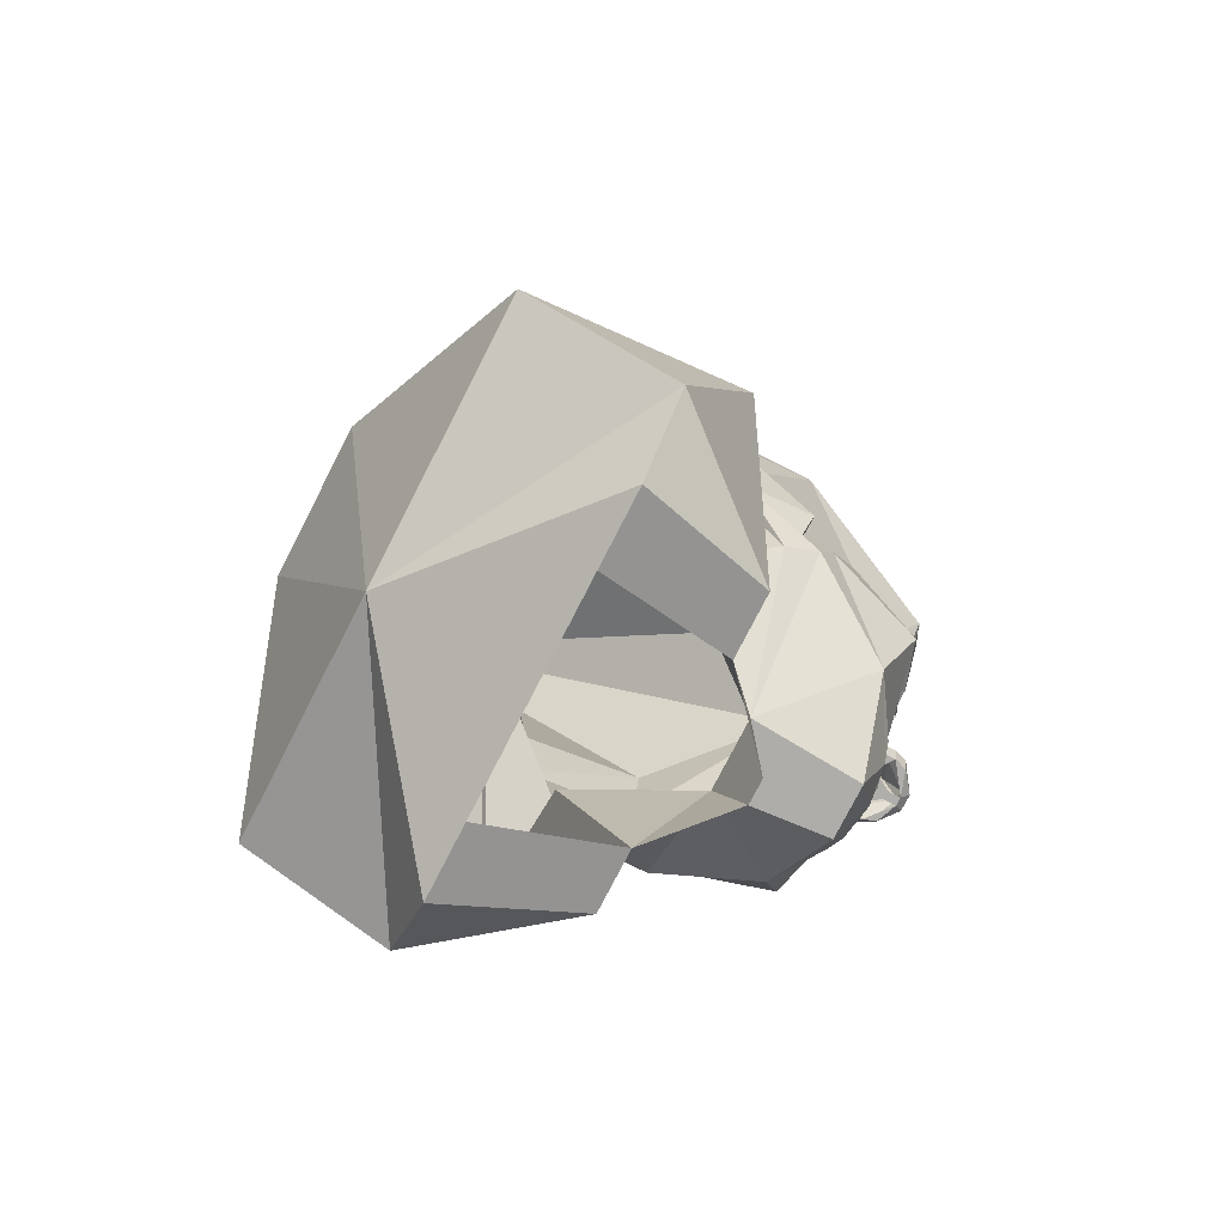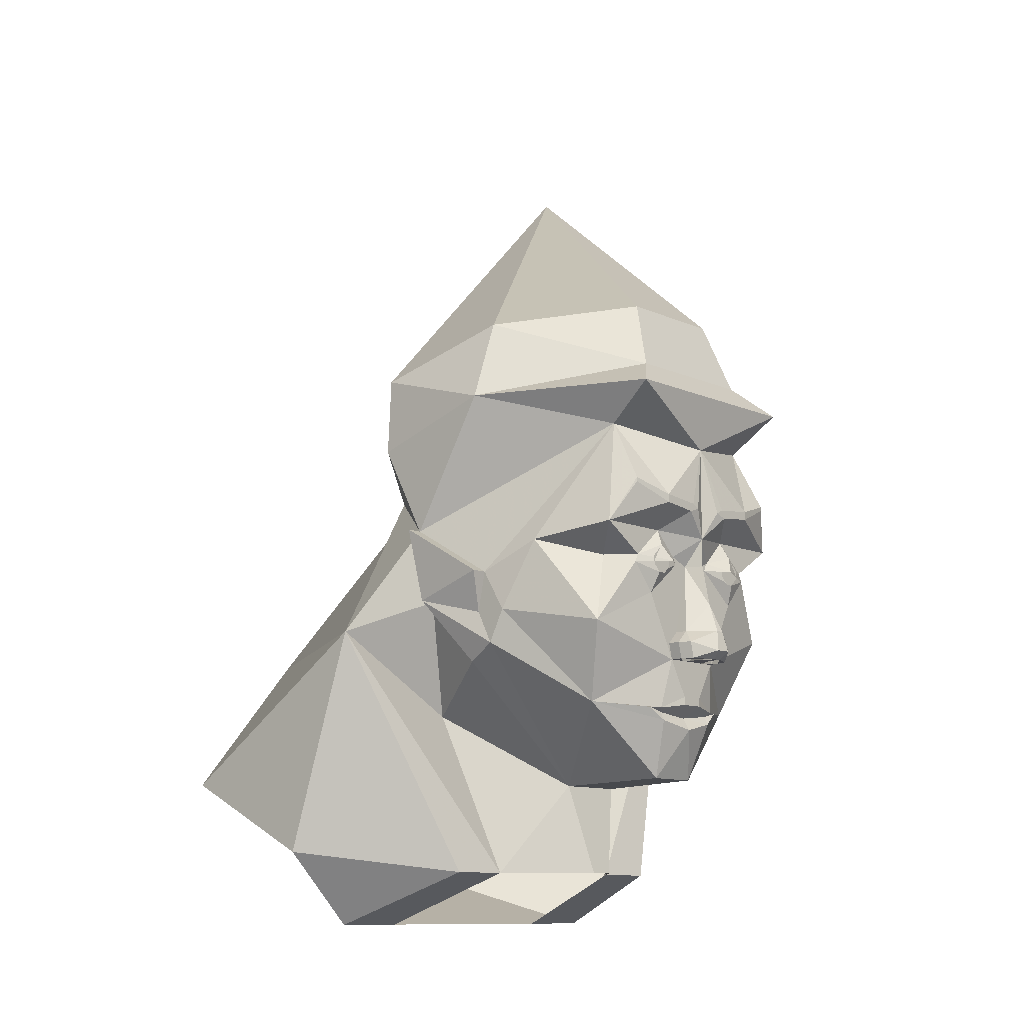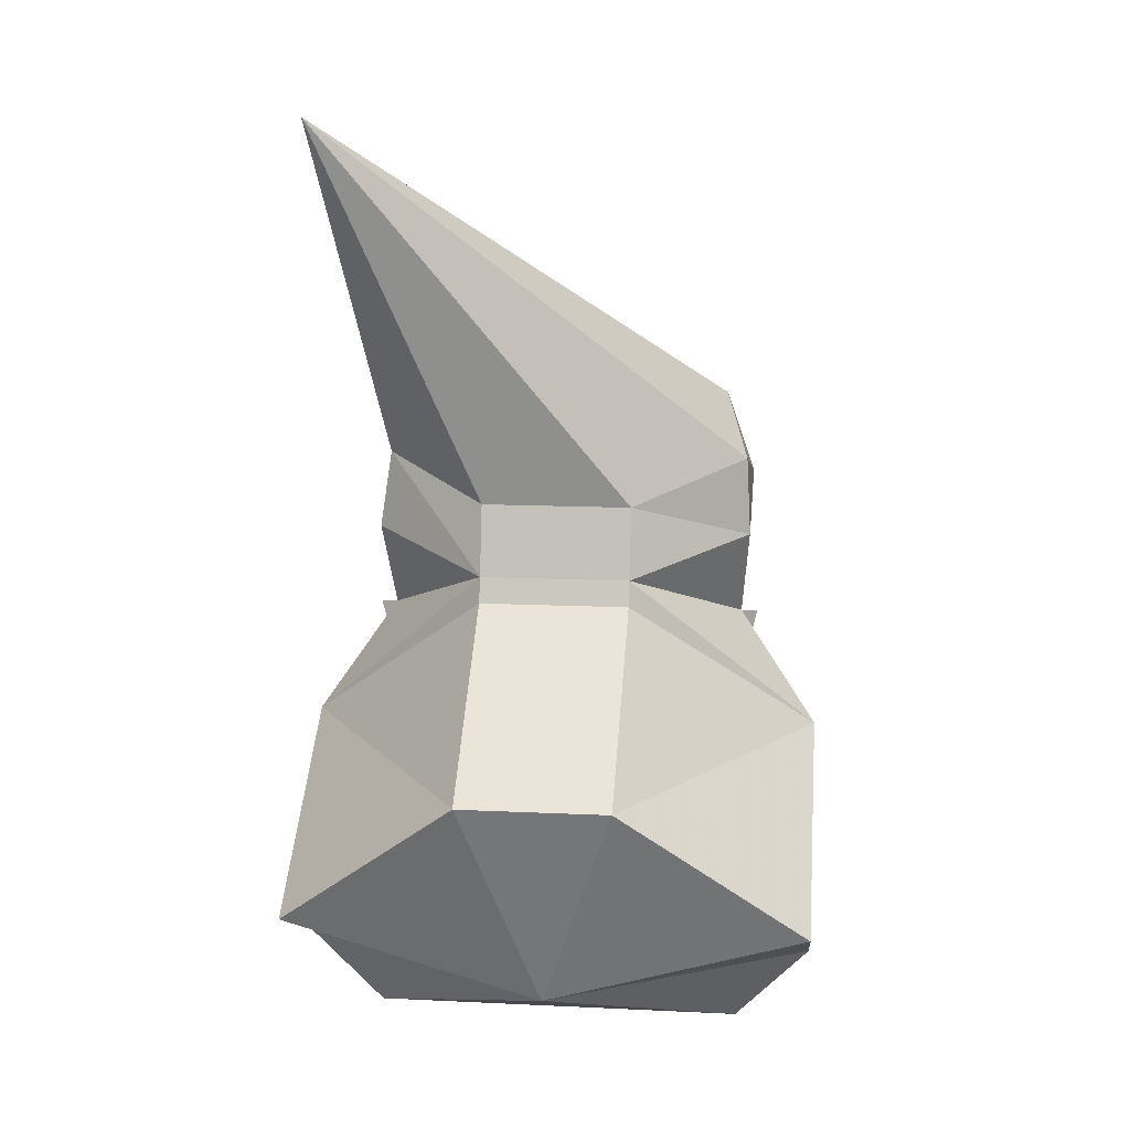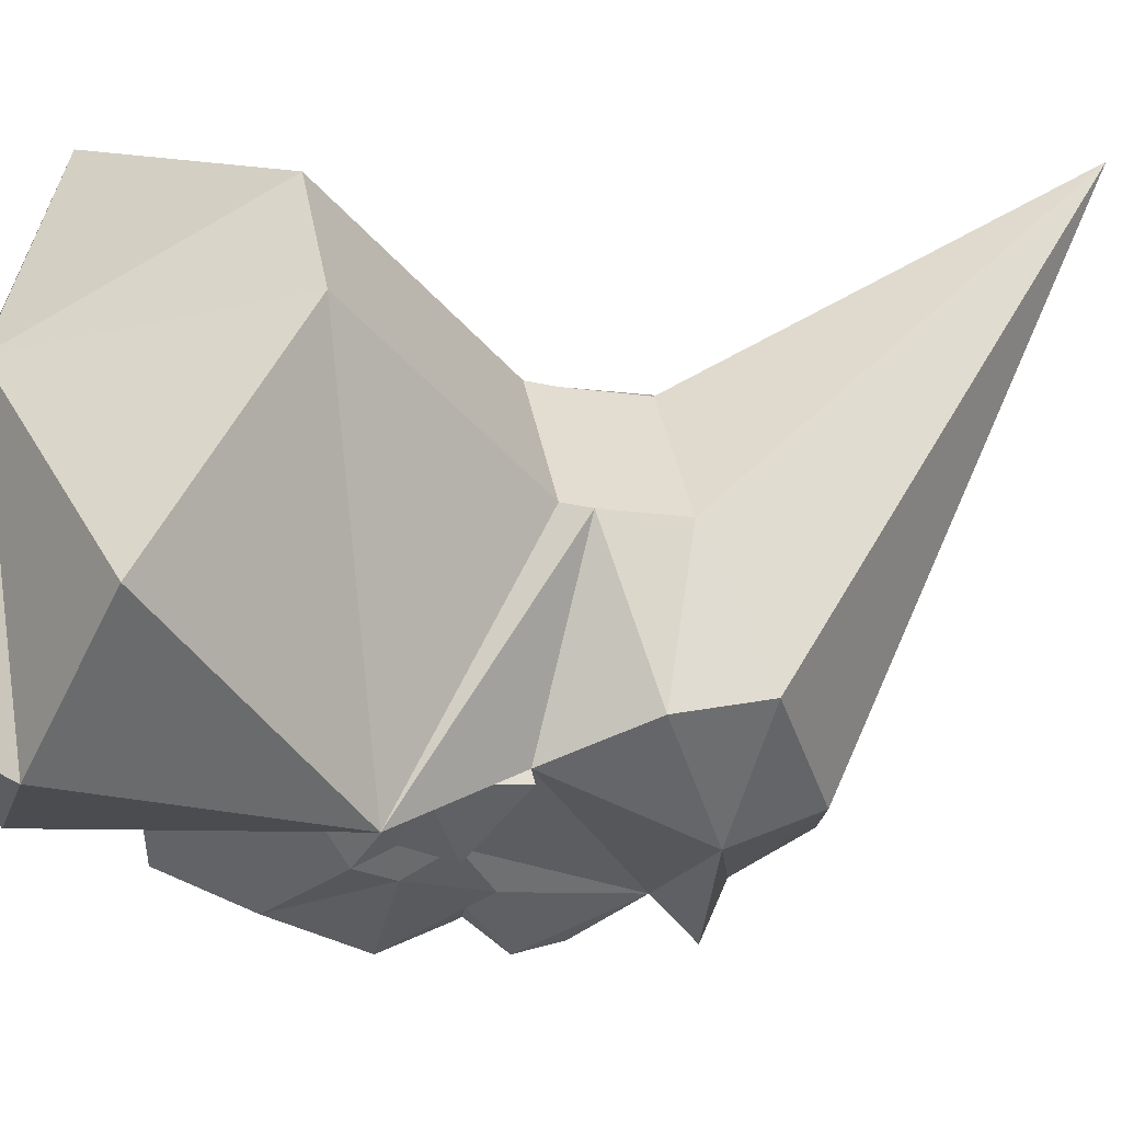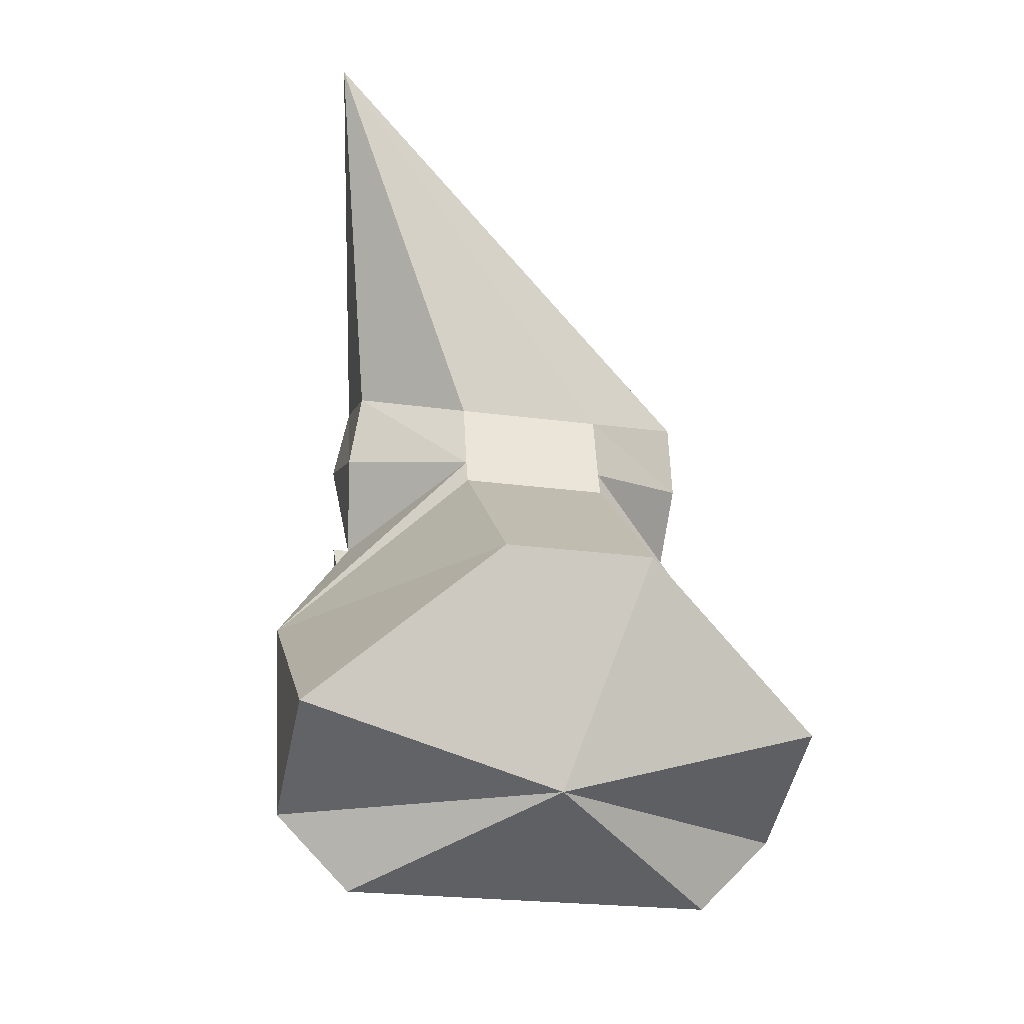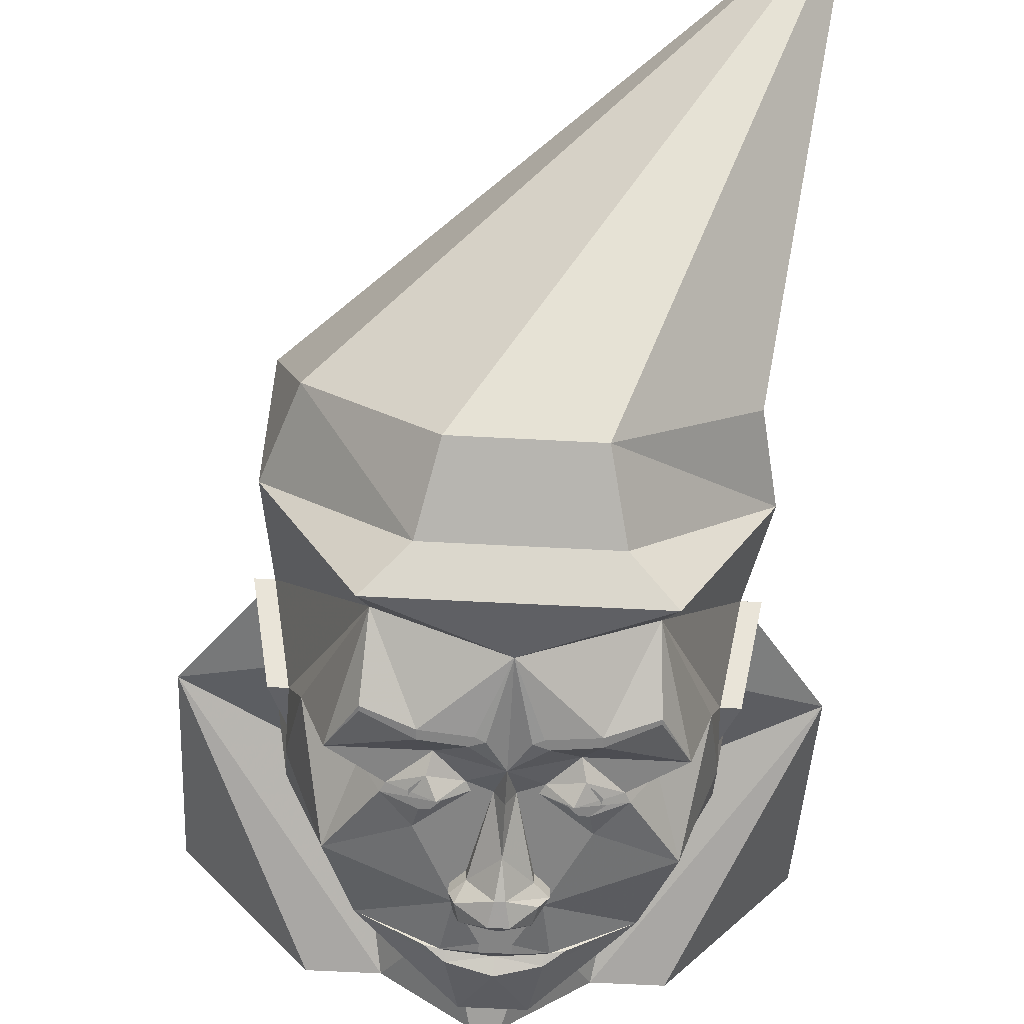
<metadata>
{"format":"obj","ext":"obj","renderer":"f3d","projection":"perspective","resolution":1024,"background":"white","views":[{"elev":-77.9,"azim":62.8,"up":"+Y"},{"elev":-11.0,"azim":132.2,"up":"+Y"},{"elev":14.0,"azim":6.0,"up":"+Y"},{"elev":37.2,"azim":80.2,"up":"+Z"},{"elev":-23.1,"azim":-13.2,"up":"+Y"},{"elev":-61.3,"azim":176.9,"up":"+Z"}]}
</metadata>
<code>
v -0.07812 -0.1094 -0.3281
v -0.07031 -0.1172 -0.3203
v 0 -0.125 -0.3203
v -0.02344 -0.1016 -0.3438
v -0.02344 -0.08594 -0.3438
v -0.0625 -0.01562 -0.3438
v -0.2031 -0.1016 -0.2578
v -0.1016 -0.1094 -0.3203
v -0.07031 -0.1328 -0.3281
v 0 -0.1484 -0.3359
v 0.07031 -0.1328 -0.3281
v 0.07031 -0.1172 -0.3203
v 0.07812 -0.1094 -0.3281
v 0.02344 -0.1016 -0.3438
v 0.02344 -0.08594 -0.3438
v 0.03125 -0.01562 -0.3438
v -0.03125 -0.01562 -0.3438
v -0.05469 -0.01562 -0.3672
v -0.07031 0.01562 -0.3672
v -0.07031 0.01562 -0.3438
v -0.125 0.1094 -0.3438
v -0.25 0.04688 -0.3125
v -0.3125 0.07812 -0.125
v -0.3125 0.01562 -0.09375
v -0.07031 -0.25 -0.07812
v -0.05469 -0.2422 -0.2891
v 0.1016 -0.1094 -0.3203
v 0.2031 -0.1016 -0.2578
v 0.0625 -0.01562 -0.3438
v 0.3438 0.1562 -0.07812
v 0.3438 0.1094 0.0625
v 0.375 0.25 0.07031
v 0.3438 0.25 0.07031
v 0.3125 0.1562 -0.07812
v 0.3125 0.07812 -0.0625
v 0.3125 0.01562 -0.09375
v 0.2969 -0.01562 -0.03125
v 0.3125 0.1094 0.0625
v 0.4922 0.03906 0.125
v 0.1406 0.3672 0.3203
v 0.3594 0.4219 0.1484
v 0.3594 0.5 -0.09375
v 0.1953 0.4375 -0.3125
v 0.2891 0.2109 -0.1875
v 0.3125 0.07812 -0.125
v 0.0625 -0.25 -0.07812
v 0.2188 -0.1094 0.125
v 0.1641 -0.4219 0.01562
v 0.2812 -0.4219 0.01562
v 0.4922 -0.3828 0.2656
v 0.4922 -0.2422 0.5469
v 0.1406 0.03906 0.6875
v 0.1406 0.3203 0.3359
v -0.1406 0.3672 0.3203
v -0.1406 0.5 0.2891
v 0.1406 0.5 0.2891
v 0.3516 0.5703 0.1484
v 0.3047 0.6562 -0.09375
v 0.1406 0.5625 -0.3516
v 0.2109 0.5078 -0.4062
v 0 0.4062 -0.375
v 0.125 0.2969 -0.3906
v 0.2031 0.3203 -0.375
v 0.25 0.2344 -0.3438
v 0.2031 0.1797 -0.2891
v 0.25 0.04688 -0.3125
v 0.125 0.1094 -0.3438
v 0.07031 0.01562 -0.3438
v 0.0625 -0.01562 -0.3672
v -0.375 0.25 0.07031
v -0.3438 0.1094 0.0625
v -0.3438 0.1562 -0.07812
v -0.3438 0.25 0.07031
v -0.3125 0.1094 0.0625
v -0.2969 -0.01562 -0.03125
v -0.3125 0.07812 -0.0625
v -0.3125 0.1562 -0.07812
v -0.1953 0.4375 -0.3125
v -0.3594 0.5 -0.09375
v -0.3594 0.4219 0.1484
v -0.4922 0.03906 0.125
v -0.2188 -0.1094 0.125
v 0.04688 0.2891 -0.3906
v 0.03125 0.2812 -0.3906
v 0.05469 0.2734 -0.3906
v 0.125 0.2812 -0.3906
v 0 0.2266 -0.375
v 0.1016 0.2344 -0.3438
v 0.2031 0.3125 -0.375
v -0.125 0.2969 -0.3906
v -0.125 0.2812 -0.3906
v -0.05469 0.2734 -0.3906
v -0.03125 0.2812 -0.3906
v -0.04688 0.2891 -0.3906
v -0.2031 0.3203 -0.375
v -0.2031 0.3125 -0.375
v -0.25 0.2344 -0.3438
v -0.1016 0.2344 -0.3438
v -0.2891 0.2109 -0.1875
v -0.2109 0.1797 -0.2891
v -0.1641 0.1797 -0.3438
v -0.1094 0.2031 -0.3594
v -0.05469 0.1875 -0.3438
v -0.01562 0.1719 -0.3438
v 0 0.1719 -0.375
v 0.01562 0.1719 -0.3438
v 0.05469 0.1875 -0.3438
v 0.1094 0.2031 -0.3594
v 0.1641 0.1797 -0.3438
v 0.1719 0.1641 -0.3438
v 0.1172 0.1484 -0.3594
v 0.04688 0.1719 -0.3438
v 0.04688 0.03906 -0.3438
v 0.07031 0.01562 -0.3672
v 0.05469 -0.01562 -0.3906
v 0.007812 -0.01562 -0.4062
v 0.01562 0 -0.4219
v -0.007812 -0.01562 -0.4062
v -0.007812 -0.01562 -0.3828
v 0.007812 -0.01562 -0.3828
v -0.1719 0.1641 -0.3438
v -0.1172 0.1484 -0.3594
v -0.04688 0.1719 -0.3438
v -0.04688 0.03906 -0.3438
v -0.04688 0.03906 -0.3672
v 0 0.09375 -0.3906
v 0.04688 0.03906 -0.3672
v 0.0625 0.01562 -0.3906
v 0.007812 0.03906 -0.4141
v -0.01562 0 -0.4219
v -0.04688 -0.01562 -0.3906
v -0.05469 0.01562 -0.3906
v -0.007812 0.03906 -0.4141
v -0.09375 0.1719 -0.375
v 0.09375 0.1719 -0.375
v 0.04688 -0.2422 -0.2891
v -0.02344 -0.4219 -0.1094
v 0.02344 -0.4219 -0.1094
v -0.1016 0.1875 -0.3594
v -0.1172 0.1875 -0.3594
v -0.125 0.1797 -0.3594
v -0.125 0.1641 -0.3594
v -0.1172 0.1562 -0.3594
v -0.1016 0.1562 -0.3594
v -0.09375 0.1641 -0.3594
v -0.09375 0.1797 -0.3594
v -0.1016 0.1953 -0.3594
v -0.1172 0.1953 -0.3594
v -0.1328 0.1797 -0.3594
v -0.1328 0.1641 -0.3594
v -0.1016 0.1484 -0.3594
v -0.08594 0.1641 -0.3594
v -0.08594 0.1797 -0.3594
v 0.08594 0.1797 -0.3594
v 0.08594 0.1641 -0.3594
v 0.1016 0.1484 -0.3594
v 0.1328 0.1641 -0.3594
v 0.1328 0.1797 -0.3594
v 0.1172 0.1953 -0.3594
v 0.1016 0.1953 -0.3594
v 0.09375 0.1797 -0.3594
v 0.09375 0.1641 -0.3594
v 0.1016 0.1562 -0.3594
v 0.1172 0.1562 -0.3594
v 0.125 0.1641 -0.3594
v 0.125 0.1797 -0.3594
v 0.1172 0.1875 -0.3594
v 0.1016 0.1875 -0.3594
v -0.1641 -0.4219 0.01562
v -0.2812 -0.4219 0.01562
v -0.2109 -0.5234 0.2656
v -0.3516 -0.5234 0.2656
v 0 -0.3828 0.5469
v 0.2109 -0.5234 0.2656
v 0.3516 -0.5234 0.2656
v -0.1406 0.03906 0.6875
v -0.1406 0.3203 0.3359
v -0.4922 -0.2422 0.5469
v -0.4922 -0.3828 0.2656
v -0.2109 0.5078 -0.4062
v -0.1406 0.5625 -0.3516
v -0.1094 0.6953 -0.3047
v -0.3281 0.6484 -0.09375
v -0.3359 0.5703 0.1484
v -0.4375 1.219 0.4141
v 0.1094 0.6953 -0.3047
f 1 2 3
f 1 3 4
f 1 4 5
f 1 5 6
f 1 6 7
f 1 7 8
f 1 8 2
f 2 8 9
f 2 9 3
f 3 9 10
f 3 10 11
f 3 11 12
f 3 12 13
f 3 13 14
f 3 14 4
f 4 14 15
f 4 15 5
f 5 15 16
f 5 16 17
f 5 17 6
f 6 17 18
f 6 18 19
f 6 19 20
f 6 20 21
f 6 21 22
f 6 22 7
f 7 22 23
f 7 23 24
f 7 24 25
f 7 25 26
f 7 26 9
f 7 9 8
f 27 13 12
f 27 12 11
f 27 11 28
f 27 28 13
f 13 28 29
f 13 29 15
f 13 15 14
f 30 31 32
f 30 32 33
f 30 33 34
f 30 34 35
f 30 35 31
f 31 35 36
f 31 36 37
f 31 37 38
f 31 38 32
f 32 38 33
f 33 38 39
f 33 39 40
f 33 40 41
f 33 41 42
f 33 42 43
f 33 43 34
f 34 43 44
f 34 44 45
f 34 45 35
f 34 35 35
f 35 35 36
f 36 35 45
f 36 45 28
f 36 28 46
f 36 46 37
f 37 46 47
f 37 47 38
f 38 47 39
f 39 47 48
f 39 48 49
f 39 49 50
f 39 50 51
f 39 51 52
f 39 52 53
f 39 53 40
f 40 53 54
f 40 54 55
f 40 55 56
f 40 56 41
f 41 56 57
f 41 57 42
f 42 57 58
f 42 58 59
f 42 59 60
f 42 60 43
f 43 60 61
f 43 61 62
f 43 62 63
f 43 63 64
f 43 64 44
f 44 64 65
f 44 65 66
f 44 66 45
f 45 66 28
f 28 66 29
f 29 66 67
f 29 67 68
f 29 68 69
f 29 69 16
f 29 16 15
f 70 71 72
f 70 72 73
f 70 73 74
f 70 74 71
f 71 74 75
f 71 75 24
f 71 24 76
f 71 76 72
f 72 76 77
f 72 77 73
f 73 77 78
f 73 78 79
f 73 79 80
f 73 80 54
f 73 54 81
f 73 81 74
f 74 81 82
f 74 82 75
f 75 82 25
f 75 25 24
f 76 76 24
f 76 24 23
f 76 23 77
f 76 77 76
f 83 84 85
f 83 85 86
f 83 86 62
f 83 62 61
f 83 61 84
f 84 61 87
f 84 87 85
f 85 87 88
f 85 88 86
f 86 88 64
f 86 64 89
f 86 89 62
f 62 89 63
f 63 89 64
f 90 91 92
f 90 92 93
f 90 93 94
f 90 94 61
f 90 61 78
f 90 78 95
f 90 95 91
f 91 95 96
f 91 96 97
f 91 97 98
f 91 98 92
f 92 98 87
f 92 87 93
f 93 87 61
f 93 61 94
f 97 78 99
f 97 99 100
f 97 100 101
f 97 101 98
f 98 101 102
f 98 102 103
f 98 103 87
f 87 103 104
f 87 104 105
f 87 105 106
f 87 106 107
f 87 107 88
f 88 107 108
f 88 108 109
f 88 109 64
f 64 109 65
f 65 109 110
f 65 110 66
f 66 110 67
f 67 110 111
f 67 111 112
f 67 112 106
f 67 106 113
f 67 113 68
f 68 113 114
f 68 114 69
f 69 114 115
f 69 115 116
f 116 115 117
f 116 117 118
f 116 118 119
f 116 119 120
f 120 119 17
f 120 17 16
f 78 97 95
f 95 97 96
f 108 111 110
f 108 110 109
f 107 112 111
f 107 111 108
f 101 121 122
f 101 122 102
f 102 122 123
f 102 123 103
f 103 123 104
f 104 123 21
f 104 21 124
f 104 124 125
f 104 125 126
f 104 126 105
f 105 126 106
f 106 126 127
f 106 127 113
f 113 127 114
f 114 127 128
f 114 128 115
f 115 128 117
f 117 128 129
f 117 129 130
f 117 130 118
f 118 130 131
f 118 131 18
f 18 131 19
f 19 131 132
f 19 132 133
f 19 133 125
f 19 125 20
f 20 125 124
f 20 124 21
f 102 101 134
f 102 134 103
f 103 134 123
f 101 121 134
f 121 101 100
f 121 100 22
f 121 22 21
f 121 21 122
f 122 21 123
f 135 109 108
f 135 108 107
f 135 107 112
f 112 107 106
f 135 110 109
f 130 129 133
f 130 133 132
f 130 132 131
f 127 129 128
f 129 127 126
f 129 126 133
f 133 126 125
f 26 10 9
f 10 26 136
f 10 136 11
f 11 136 28
f 28 136 46
f 46 136 26
f 46 26 25
f 46 25 137
f 46 137 138
f 46 138 48
f 46 48 47
f 139 140 141
f 139 141 142
f 139 142 143
f 139 143 144
f 139 144 145
f 139 145 146
f 147 148 149
f 147 149 150
f 147 150 122
f 147 122 151
f 147 151 152
f 147 152 153
f 154 155 156
f 154 156 111
f 154 111 157
f 154 157 158
f 154 158 159
f 154 159 160
f 161 162 163
f 161 163 164
f 161 164 165
f 161 165 166
f 161 166 167
f 161 167 168
f 99 77 23
f 99 23 22
f 99 22 100
f 25 169 137
f 169 25 82
f 169 82 81
f 169 81 170
f 169 170 171
f 171 170 172
f 171 172 173
f 171 173 174
f 174 173 175
f 174 175 48
f 48 175 49
f 49 175 50
f 50 175 173
f 50 173 51
f 51 173 52
f 52 173 176
f 52 176 177
f 52 177 53
f 53 177 54
f 54 177 81
f 81 177 176
f 81 176 178
f 81 178 179
f 81 179 170
f 170 179 172
f 172 179 173
f 173 179 178
f 173 178 176
f 61 180 78
f 78 180 79
f 79 180 181
f 79 181 182
f 79 182 183
f 79 183 80
f 80 183 184
f 80 184 54
f 54 184 55
f 55 184 185
f 55 185 56
f 56 185 57
f 57 185 58
f 58 185 186
f 58 186 59
f 59 186 181
f 59 181 180
f 59 180 60
f 60 180 61
f 60 61 43
f 78 77 99
f 181 186 182
f 182 186 185
f 182 185 183
f 183 185 184

</code>
